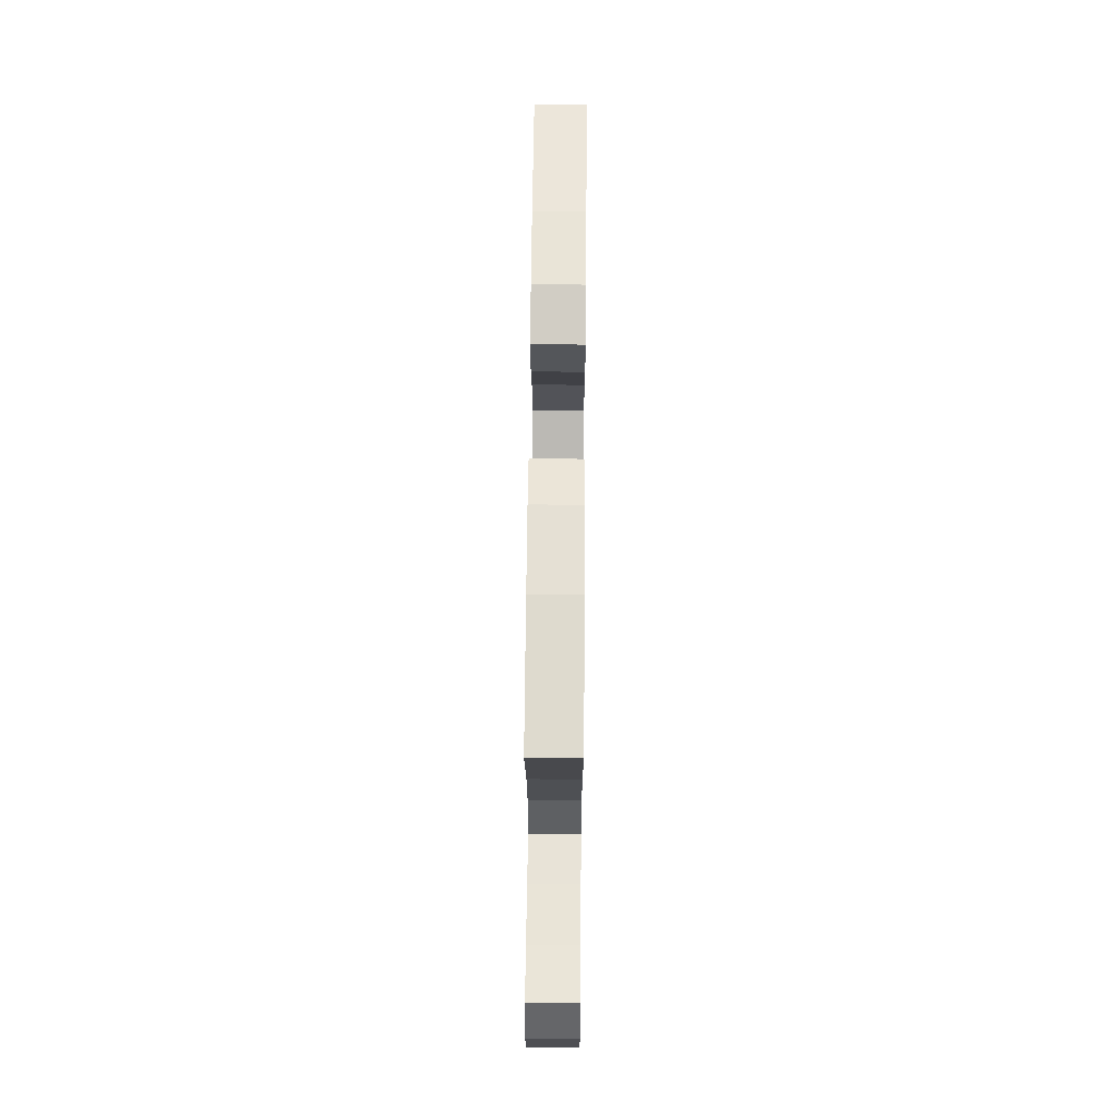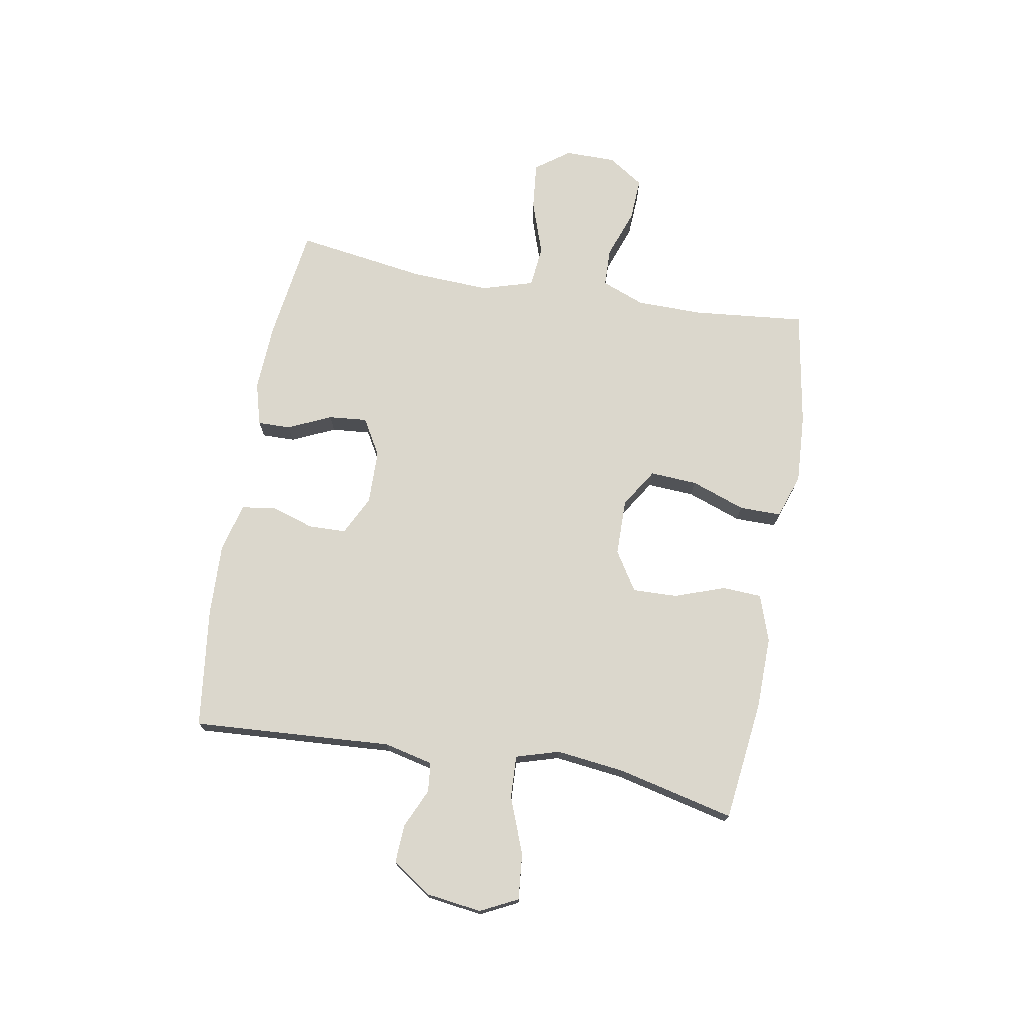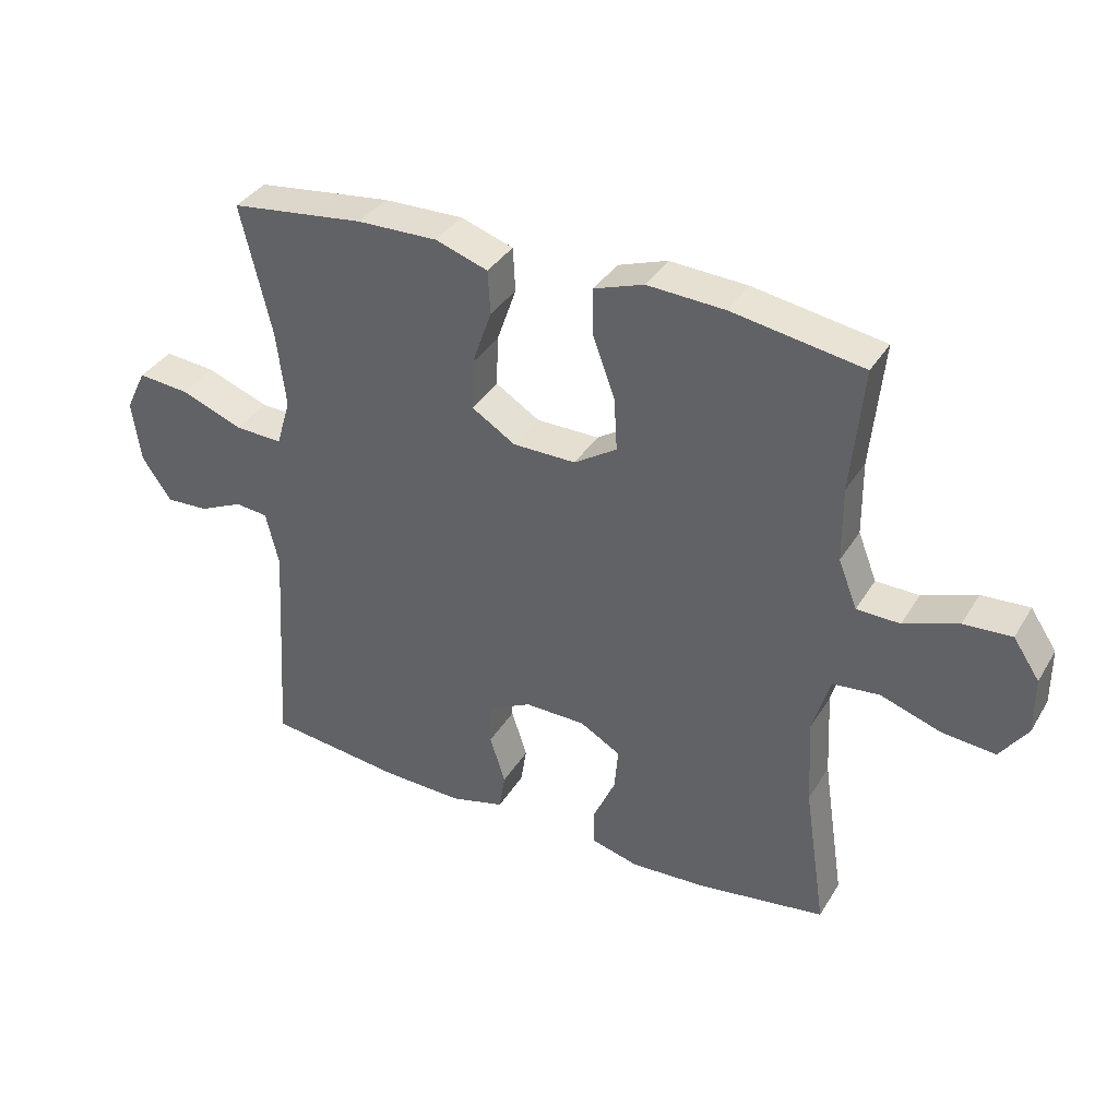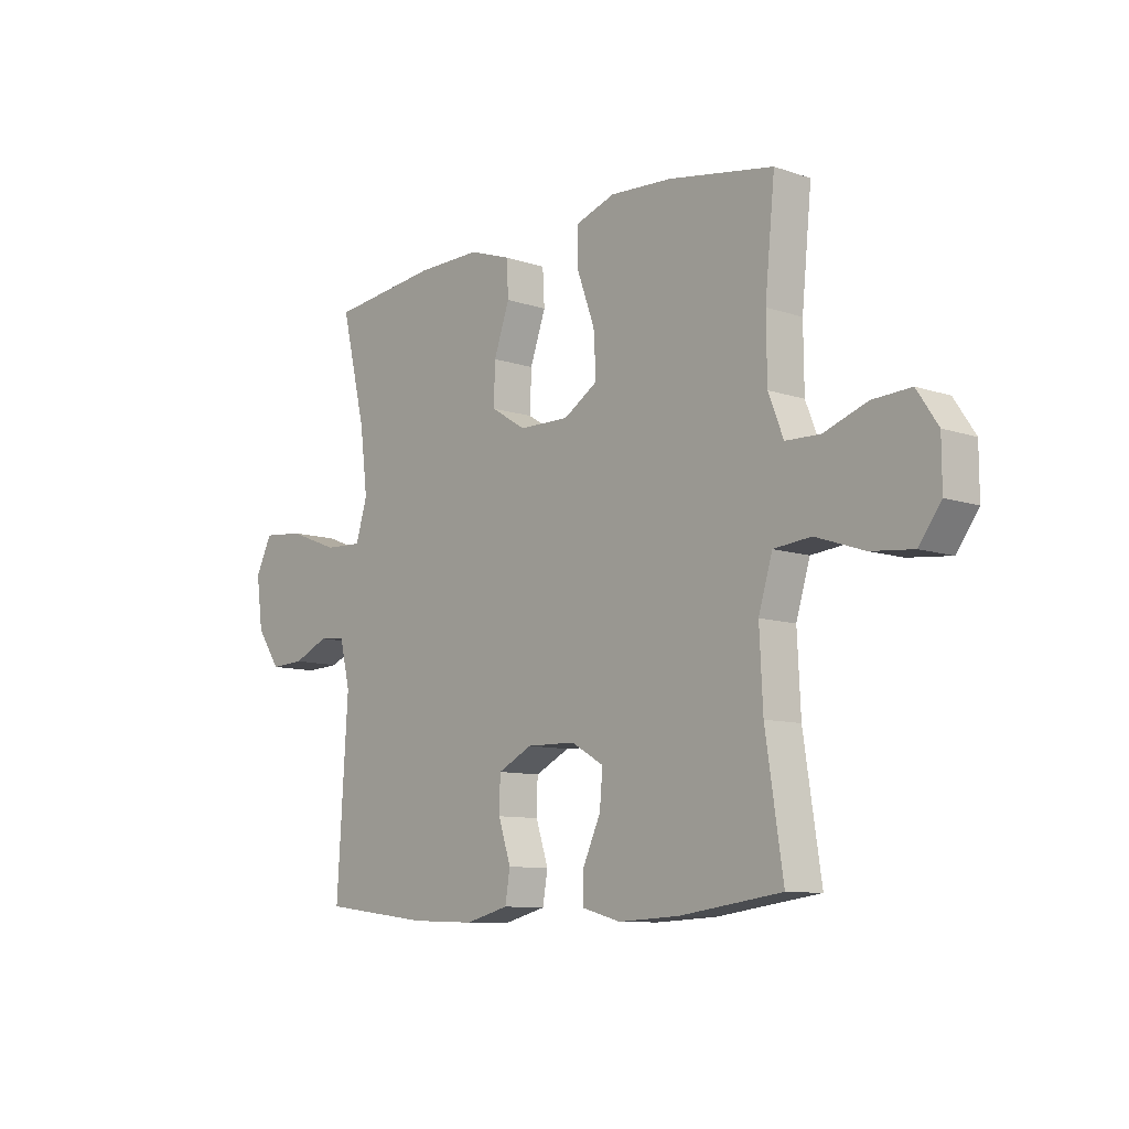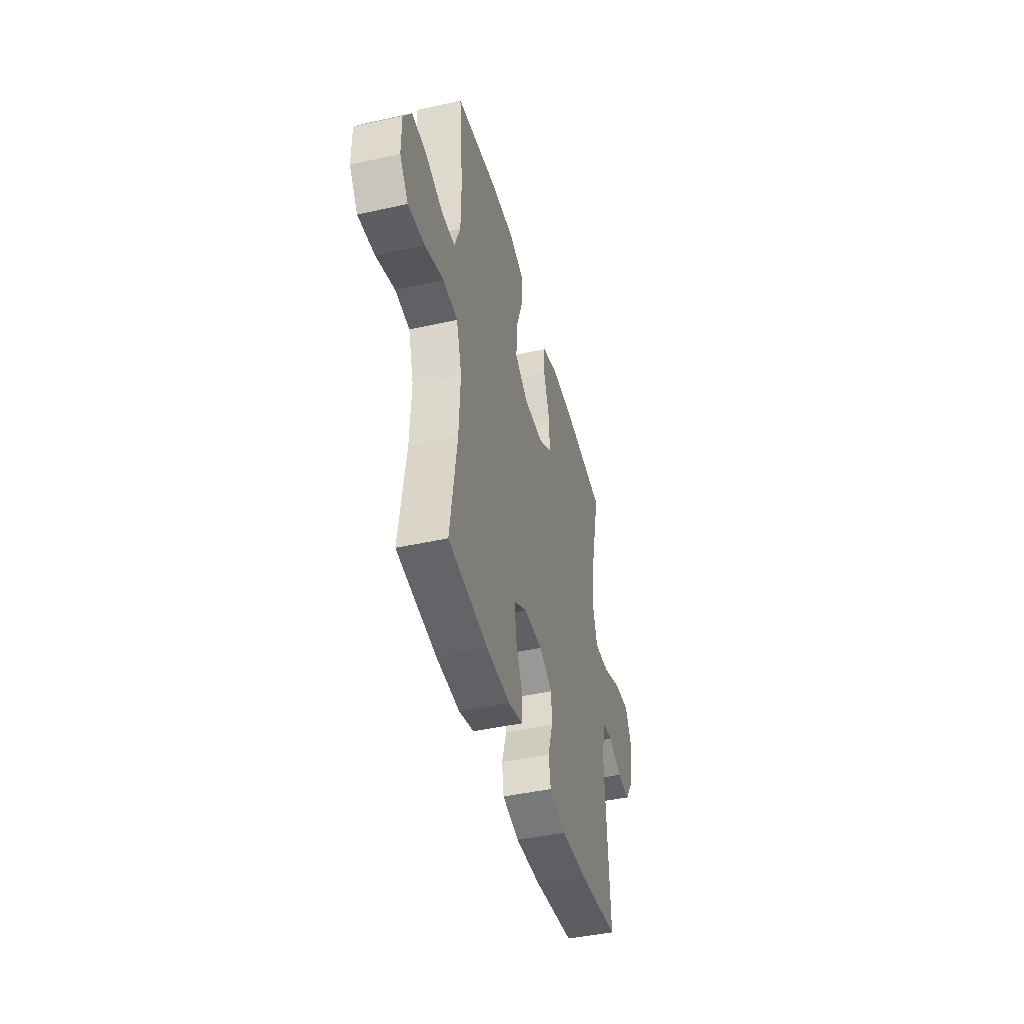
<metadata>
{"format":"obj","ext":"obj","renderer":"f3d","projection":"perspective","resolution":1024,"background":"white","views":[{"elev":64.2,"azim":-89.5,"up":"+Z"},{"elev":73.4,"azim":-80.1,"up":"+Y"},{"elev":36.2,"azim":27.6,"up":"+Z"},{"elev":-9.6,"azim":48.5,"up":"+Z"},{"elev":-43.7,"azim":104.7,"up":"+Z"}]}
</metadata>
<code>
o path214
v -0.4574 0.0375 0.2924
v -0.4425 0.0375 0.1701
v -0.4653 0.0375 0.09362
v -0.541 0.0375 0.09697
v -0.64 0.0375 0.1349
v -0.7218 0.0375 0.1425
v -0.7544 0.0375 0.07613
v -0.7412 0.0375 -0.02275
v -0.6941 0.0375 -0.09127
v -0.6266 0.0375 -0.08787
v -0.5568 0.0375 -0.05625
v -0.5047 0.0375 -0.06142
v -0.4842 0.0375 -0.1482
v -0.5062 0.0375 -0.5025
v -0.2932 0.0375 -0.5289
v -0.1648 0.0375 -0.5335
v -0.07871 0.0375 -0.5112
v -0.06898 0.0375 -0.4518
v -0.0937 0.0375 -0.3751
v -0.09202 0.0375 -0.3081
v -0.02319 0.0375 -0.2734
v 0.07338 0.0375 -0.2751
v 0.1382 0.0375 -0.3125
v 0.1321 0.0375 -0.3808
v 0.09728 0.0375 -0.4576
v 0.0963 0.0375 -0.5161
v 0.1725 0.0375 -0.5371
v 0.2929 0.0375 -0.531
v 0.4957 0.0375 -0.5025
v 0.461 0.0375 -0.2711
v 0.4543 0.0375 -0.1321
v 0.4816 0.0375 -0.04016
v 0.5559 0.0375 -0.03266
v 0.6524 0.0375 -0.06543
v 0.7365 0.0375 -0.07381
v 0.7802 0.0375 -0.01367
v 0.7798 0.0375 0.07697
v 0.738 0.0375 0.1396
v 0.6619 0.0375 0.1354
v 0.5755 0.0375 0.1043
v 0.507 0.0375 0.1062
v 0.4772 0.0375 0.1824
v 0.476 0.0375 0.3007
v 0.4957 0.0375 0.4992
v 0.2878 0.0375 0.5344
v 0.1643 0.0375 0.5415
v 0.08588 0.0375 0.5145
v 0.08637 0.0375 0.4404
v 0.1212 0.0375 0.3442
v 0.126 0.0375 0.2602
v 0.05785 0.0375 0.2167
v -0.04213 0.0375 0.2177
v -0.1116 0.0375 0.2611
v -0.1092 0.0375 0.3403
v -0.07794 0.0375 0.4297
v -0.08168 0.0375 0.4994
v -0.1647 0.0375 0.5275
v -0.2924 0.0375 0.5251
v -0.5062 0.0375 0.4992
v -0.4574 -0.0375 0.2924
v -0.4425 -0.0375 0.1701
v -0.4653 -0.0375 0.09362
v -0.541 -0.0375 0.09697
v -0.64 -0.0375 0.1349
v -0.7218 -0.0375 0.1425
v -0.7544 -0.0375 0.07613
v -0.7412 -0.0375 -0.02275
v -0.6941 -0.0375 -0.09127
v -0.6266 -0.0375 -0.08787
v -0.5568 -0.0375 -0.05625
v -0.5047 -0.0375 -0.06142
v -0.4842 -0.0375 -0.1482
v -0.5062 -0.0375 -0.5025
v -0.2932 -0.0375 -0.5289
v -0.1648 -0.0375 -0.5335
v -0.07871 -0.0375 -0.5112
v -0.06898 -0.0375 -0.4518
v -0.0937 -0.0375 -0.3751
v -0.09202 -0.0375 -0.3081
v -0.02319 -0.0375 -0.2734
v 0.07338 -0.0375 -0.2751
v 0.1382 -0.0375 -0.3125
v 0.1321 -0.0375 -0.3808
v 0.09728 -0.0375 -0.4576
v 0.0963 -0.0375 -0.5161
v 0.1725 -0.0375 -0.5371
v 0.2929 -0.0375 -0.531
v 0.4957 -0.0375 -0.5025
v 0.461 -0.0375 -0.2711
v 0.4543 -0.0375 -0.1321
v 0.4816 -0.0375 -0.04016
v 0.5559 -0.0375 -0.03266
v 0.6524 -0.0375 -0.06543
v 0.7365 -0.0375 -0.07381
v 0.7802 -0.0375 -0.01367
v 0.7798 -0.0375 0.07697
v 0.738 -0.0375 0.1396
v 0.6619 -0.0375 0.1354
v 0.5755 -0.0375 0.1043
v 0.507 -0.0375 0.1062
v 0.4772 -0.0375 0.1824
v 0.476 -0.0375 0.3007
v 0.4957 -0.0375 0.4992
v 0.2878 -0.0375 0.5344
v 0.1643 -0.0375 0.5415
v 0.08588 -0.0375 0.5145
v 0.08637 -0.0375 0.4404
v 0.1212 -0.0375 0.3442
v 0.126 -0.0375 0.2602
v 0.05785 -0.0375 0.2167
v -0.04213 -0.0375 0.2177
v -0.1116 -0.0375 0.2611
v -0.1092 -0.0375 0.3403
v -0.07794 -0.0375 0.4297
v -0.08168 -0.0375 0.4994
v -0.1647 -0.0375 0.5275
v -0.2924 -0.0375 0.5251
v -0.5062 -0.0375 0.4992
v 0.2878 0.0375 0.5344
v 0.1643 0.0375 0.5415
v 0.08588 0.0375 0.5145
v 0.08588 0.0375 0.5145
v -0.08168 0.0375 0.4994
v -0.08168 0.0375 0.4994
v -0.1647 0.0375 0.5275
v -0.2924 0.0375 0.5251
v 0.4957 0.0375 0.4992
v 0.4957 0.0375 0.4992
v 0.08637 0.0375 0.4404
v -0.5062 0.0375 0.4992
v -0.5062 0.0375 0.4992
v -0.07794 0.0375 0.4297
v 0.1212 0.0375 0.3442
v -0.1092 0.0375 0.3403
v 0.476 0.0375 0.3007
v -0.4574 0.0375 0.2924
v 0.126 0.0375 0.2602
v 0.126 0.0375 0.2602
v -0.1116 0.0375 0.2611
v 0.4772 0.0375 0.1824
v -0.4425 0.0375 0.1701
v -0.04213 0.0375 0.2177
v 0.05785 0.0375 0.2167
v 0.507 0.0375 0.1062
v 0.507 0.0375 0.1062
v -0.4653 0.0375 0.09362
v -0.4653 0.0375 0.09362
v -0.64 0.0375 0.1349
v -0.7218 0.0375 0.1425
v -0.7218 0.0375 0.1425
v -0.7544 0.0375 0.07613
v 0.7798 0.0375 0.07697
v 0.738 0.0375 0.1396
v 0.6619 0.0375 0.1354
v 0.5755 0.0375 0.1043
v -0.541 0.0375 0.09697
v 0.7802 0.0375 -0.01367
v -0.7412 0.0375 -0.02275
v 0.7365 0.0375 -0.07381
v -0.6941 0.0375 -0.09127
v 0.6524 0.0375 -0.06543
v 0.5559 0.0375 -0.03266
v 0.4816 0.0375 -0.04016
v 0.4816 0.0375 -0.04016
v 0.4543 0.0375 -0.1321
v -0.5568 0.0375 -0.05625
v -0.5047 0.0375 -0.06142
v -0.5047 0.0375 -0.06142
v -0.6266 0.0375 -0.08787
v -0.4842 0.0375 -0.1482
v 0.461 0.0375 -0.2711
v -0.02319 0.0375 -0.2734
v 0.07338 0.0375 -0.2751
v -0.09202 0.0375 -0.3081
v -0.09202 0.0375 -0.3081
v 0.1382 0.0375 -0.3125
v 0.1382 0.0375 -0.3125
v -0.0937 0.0375 -0.3751
v 0.1321 0.0375 -0.3808
v -0.06898 0.0375 -0.4518
v 0.09728 0.0375 -0.4576
v 0.4957 0.0375 -0.5025
v 0.4957 0.0375 -0.5025
v -0.07871 0.0375 -0.5112
v -0.07871 0.0375 -0.5112
v 0.0963 0.0375 -0.5161
v 0.0963 0.0375 -0.5161
v -0.5062 0.0375 -0.5025
v -0.5062 0.0375 -0.5025
v -0.1648 0.0375 -0.5335
v -0.2932 0.0375 -0.5289
v 0.2929 0.0375 -0.531
v 0.1725 0.0375 -0.5371
v 0.2878 -0.0375 0.5344
v 0.1643 -0.0375 0.5415
v 0.08588 -0.0375 0.5145
v 0.08588 -0.0375 0.5145
v -0.08168 -0.0375 0.4994
v -0.08168 -0.0375 0.4994
v -0.1647 -0.0375 0.5275
v -0.2924 -0.0375 0.5251
v 0.4957 -0.0375 0.4992
v 0.4957 -0.0375 0.4992
v 0.08637 -0.0375 0.4404
v -0.5062 -0.0375 0.4992
v -0.5062 -0.0375 0.4992
v -0.07794 -0.0375 0.4297
v 0.1212 -0.0375 0.3442
v -0.1092 -0.0375 0.3403
v 0.476 -0.0375 0.3007
v -0.4574 -0.0375 0.2924
v 0.126 -0.0375 0.2602
v 0.126 -0.0375 0.2602
v -0.1116 -0.0375 0.2611
v 0.4772 -0.0375 0.1824
v -0.4425 -0.0375 0.1701
v -0.04213 -0.0375 0.2177
v 0.05785 -0.0375 0.2167
v 0.507 -0.0375 0.1062
v 0.507 -0.0375 0.1062
v -0.4653 -0.0375 0.09362
v -0.4653 -0.0375 0.09362
v -0.64 -0.0375 0.1349
v -0.7218 -0.0375 0.1425
v -0.7218 -0.0375 0.1425
v -0.7544 -0.0375 0.07613
v 0.7798 -0.0375 0.07697
v 0.738 -0.0375 0.1396
v 0.6619 -0.0375 0.1354
v 0.5755 -0.0375 0.1043
v -0.541 -0.0375 0.09697
v 0.7802 -0.0375 -0.01367
v -0.7412 -0.0375 -0.02275
v 0.7365 -0.0375 -0.07381
v -0.6941 -0.0375 -0.09127
v 0.6524 -0.0375 -0.06543
v 0.5559 -0.0375 -0.03266
v 0.4816 -0.0375 -0.04016
v 0.4816 -0.0375 -0.04016
v 0.4543 -0.0375 -0.1321
v -0.5568 -0.0375 -0.05625
v -0.5047 -0.0375 -0.06142
v -0.5047 -0.0375 -0.06142
v -0.6266 -0.0375 -0.08787
v -0.4842 -0.0375 -0.1482
v 0.461 -0.0375 -0.2711
v -0.02319 -0.0375 -0.2734
v 0.07338 -0.0375 -0.2751
v -0.09202 -0.0375 -0.3081
v -0.09202 -0.0375 -0.3081
v 0.1382 -0.0375 -0.3125
v 0.1382 -0.0375 -0.3125
v -0.0937 -0.0375 -0.3751
v 0.1321 -0.0375 -0.3808
v -0.06898 -0.0375 -0.4518
v 0.09728 -0.0375 -0.4576
v 0.4957 -0.0375 -0.5025
v 0.4957 -0.0375 -0.5025
v -0.07871 -0.0375 -0.5112
v -0.07871 -0.0375 -0.5112
v 0.0963 -0.0375 -0.5161
v 0.0963 -0.0375 -0.5161
v -0.5062 -0.0375 -0.5025
v -0.5062 -0.0375 -0.5025
v -0.1648 -0.0375 -0.5335
v -0.2932 -0.0375 -0.5289
v 0.2929 -0.0375 -0.531
v 0.1725 -0.0375 -0.5371
f 204 195 196
f 240 251 246
f 194 210 202
f 228 229 227
f 211 201 205
f 221 217 214
f 245 249 221
f 244 233 235
f 238 219 215
f 234 232 236
f 251 240 248
f 249 217 221
f 266 253 249
f 219 237 230
f 229 236 227
f 257 246 267
f 208 194 195
f 242 231 241
f 246 251 267
f 238 215 212
f 248 240 218
f 247 218 217
f 256 268 254
f 226 223 224
f 268 267 254
f 216 214 211
f 194 208 210
f 221 214 216
f 265 253 266
f 218 238 212
f 237 219 238
f 261 268 256
f 230 236 229
f 210 212 215
f 266 249 245
f 233 223 226
f 245 221 242
f 255 265 259
f 253 265 255
f 200 209 207
f 208 195 204
f 248 218 247
f 266 245 263
f 214 209 211
f 236 230 237
f 200 207 198
f 254 267 251
f 247 217 249
f 244 223 233
f 223 241 231
f 201 209 200
f 212 210 208
f 232 227 236
f 240 238 218
f 231 242 221
f 211 209 201
f 241 223 244
f 45 46 105 104
f 46 122 197 105
f 124 57 116 199
f 57 58 117 116
f 128 45 104 203
f 47 48 107 106
f 58 131 206 117
f 55 56 115 114
f 48 49 108 107
f 54 55 114 113
f 43 44 103 102
f 59 1 60 118
f 49 138 213 108
f 53 54 113 112
f 42 43 102 101
f 1 2 61 60
f 52 53 112 111
f 50 51 110 109
f 51 52 111 110
f 145 42 101 220
f 2 147 222 61
f 5 150 225 64
f 6 7 66 65
f 37 38 97 96
f 38 39 98 97
f 39 40 99 98
f 4 5 64 63
f 40 41 100 99
f 3 4 63 62
f 36 37 96 95
f 7 8 67 66
f 35 36 95 94
f 8 9 68 67
f 34 35 94 93
f 33 34 93 92
f 164 33 92 239
f 31 32 91 90
f 11 168 243 70
f 10 11 70 69
f 9 10 69 68
f 12 13 72 71
f 30 31 90 89
f 21 22 81 80
f 175 21 80 250
f 22 177 252 81
f 19 20 79 78
f 23 24 83 82
f 18 19 78 77
f 24 25 84 83
f 183 30 89 258
f 185 18 77 260
f 25 187 262 84
f 13 189 264 72
f 16 17 76 75
f 15 16 75 74
f 14 15 74 73
f 28 29 88 87
f 27 28 87 86
f 26 27 86 85
f 129 121 120
f 165 171 176
f 119 127 135
f 153 152 154
f 136 130 126
f 146 139 142
f 170 146 174
f 169 160 158
f 163 140 144
f 159 161 157
f 176 173 165
f 174 146 142
f 191 174 178
f 144 155 162
f 154 152 161
f 182 192 171
f 133 120 119
f 167 166 156
f 171 192 176
f 163 137 140
f 173 143 165
f 172 142 143
f 181 179 193
f 151 149 148
f 193 179 192
f 141 136 139
f 119 135 133
f 146 141 139
f 190 191 178
f 143 137 163
f 162 163 144
f 186 181 193
f 155 154 161
f 135 140 137
f 191 170 174
f 158 151 148
f 170 167 146
f 180 184 190
f 178 180 190
f 125 132 134
f 133 129 120
f 173 172 143
f 191 188 170
f 139 136 134
f 161 162 155
f 125 123 132
f 179 176 192
f 172 174 142
f 169 158 148
f 148 156 166
f 126 125 134
f 137 133 135
f 157 161 152
f 165 143 163
f 156 146 167
f 136 126 134
f 166 169 148

</code>
